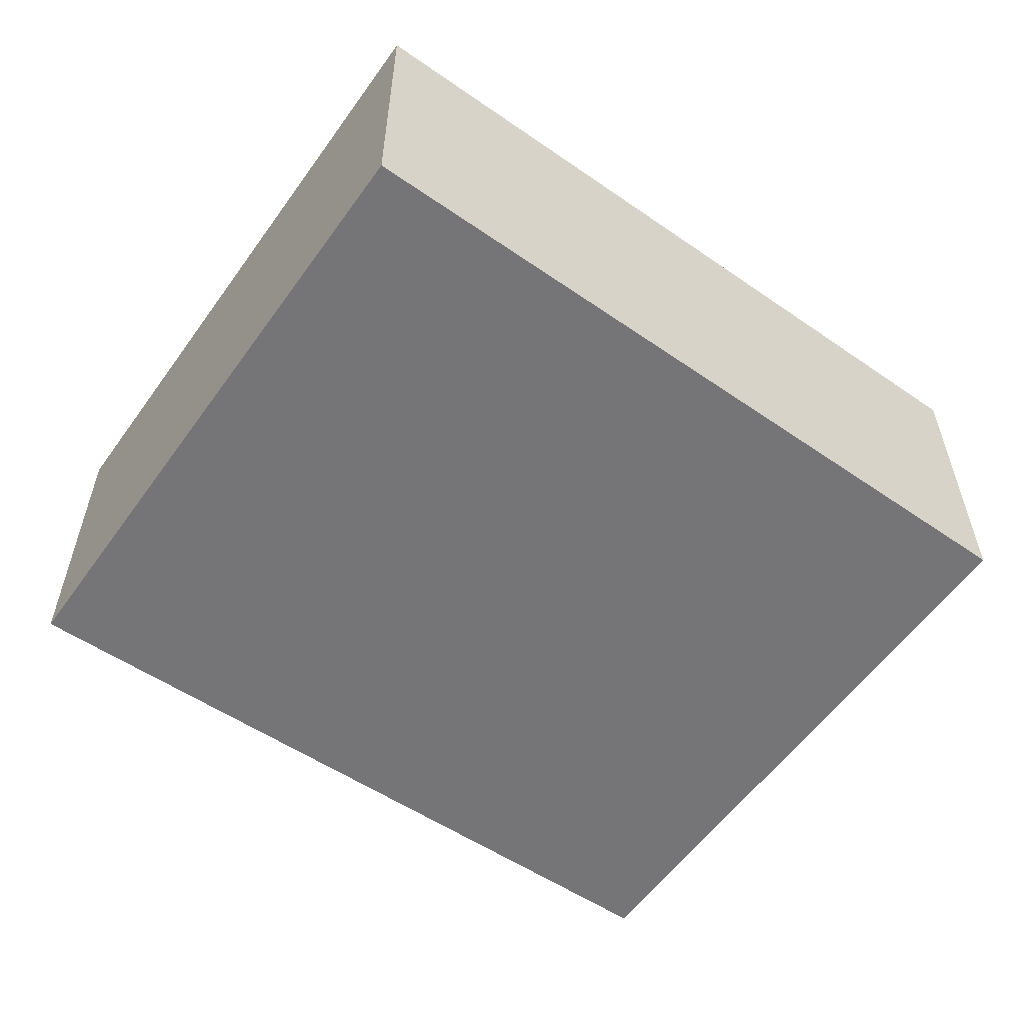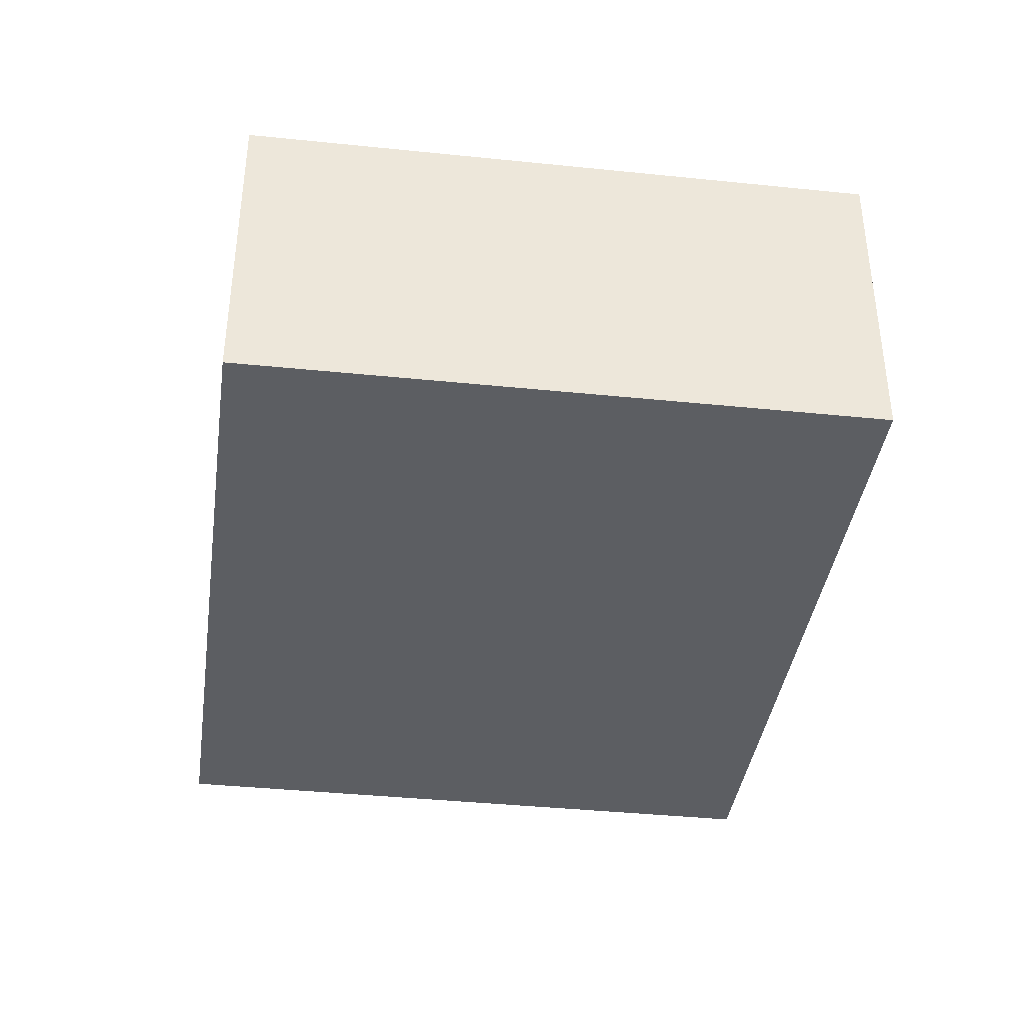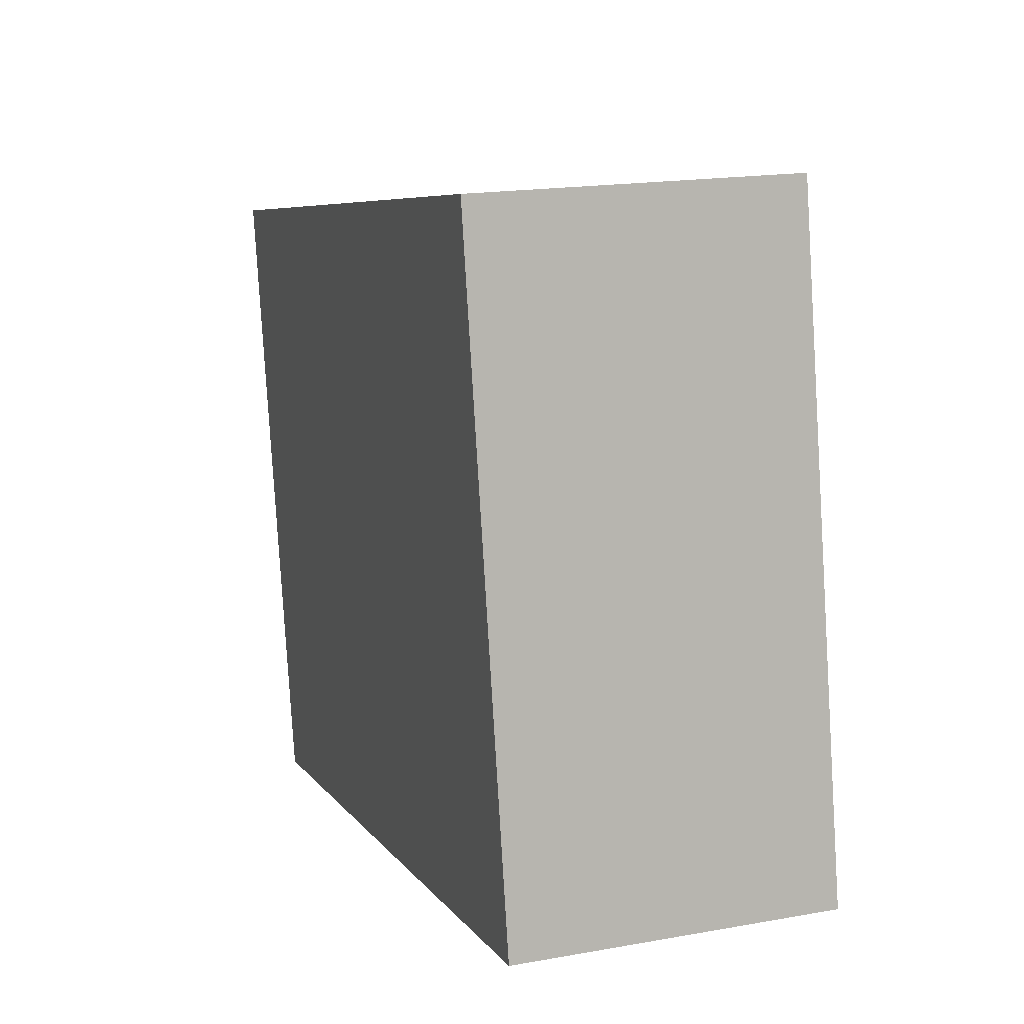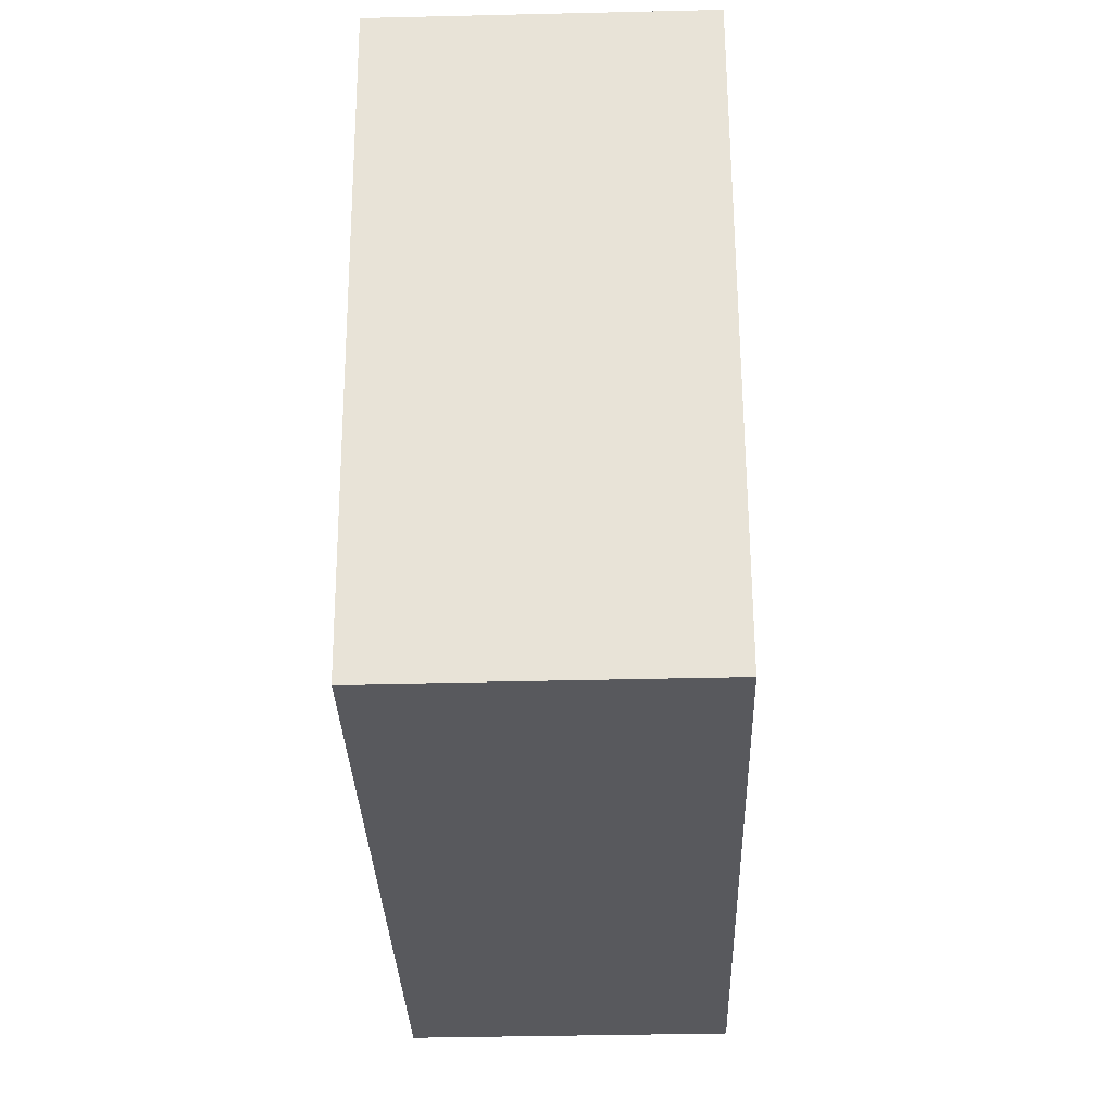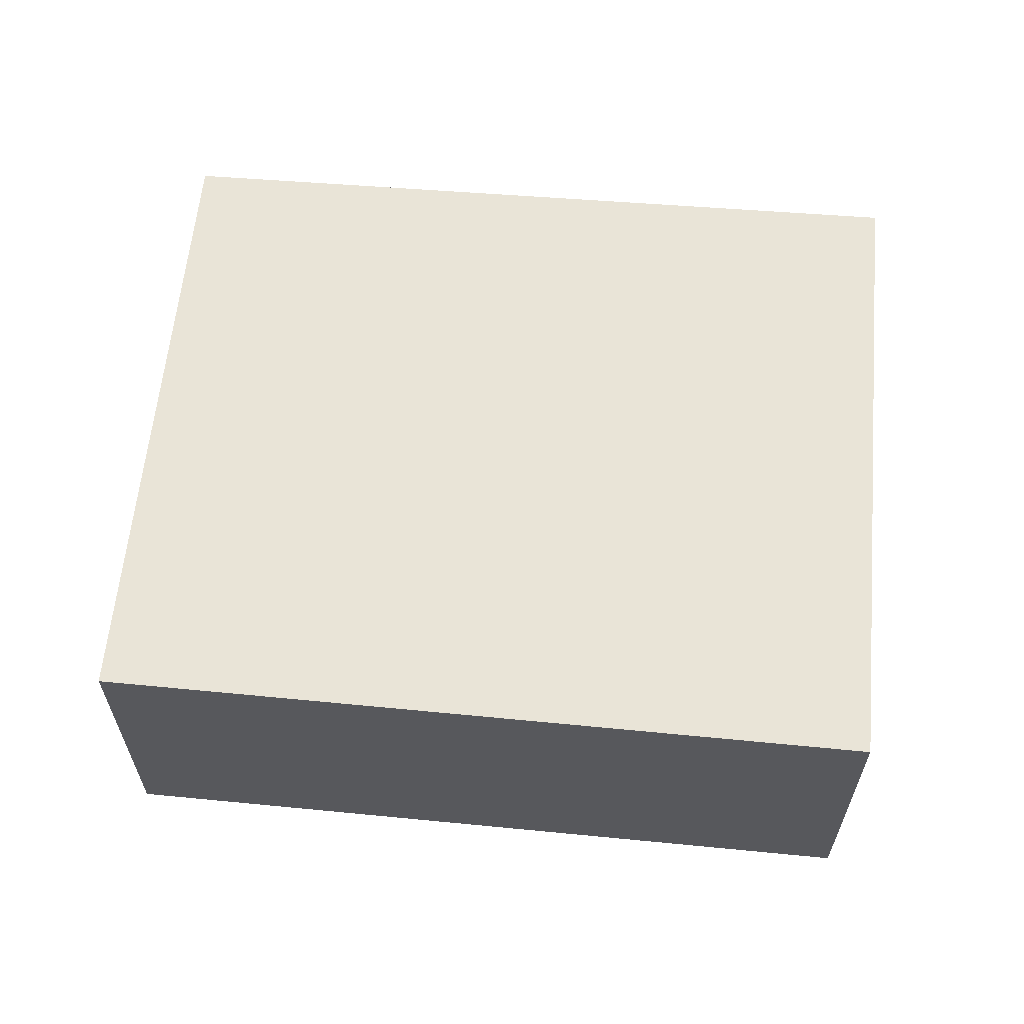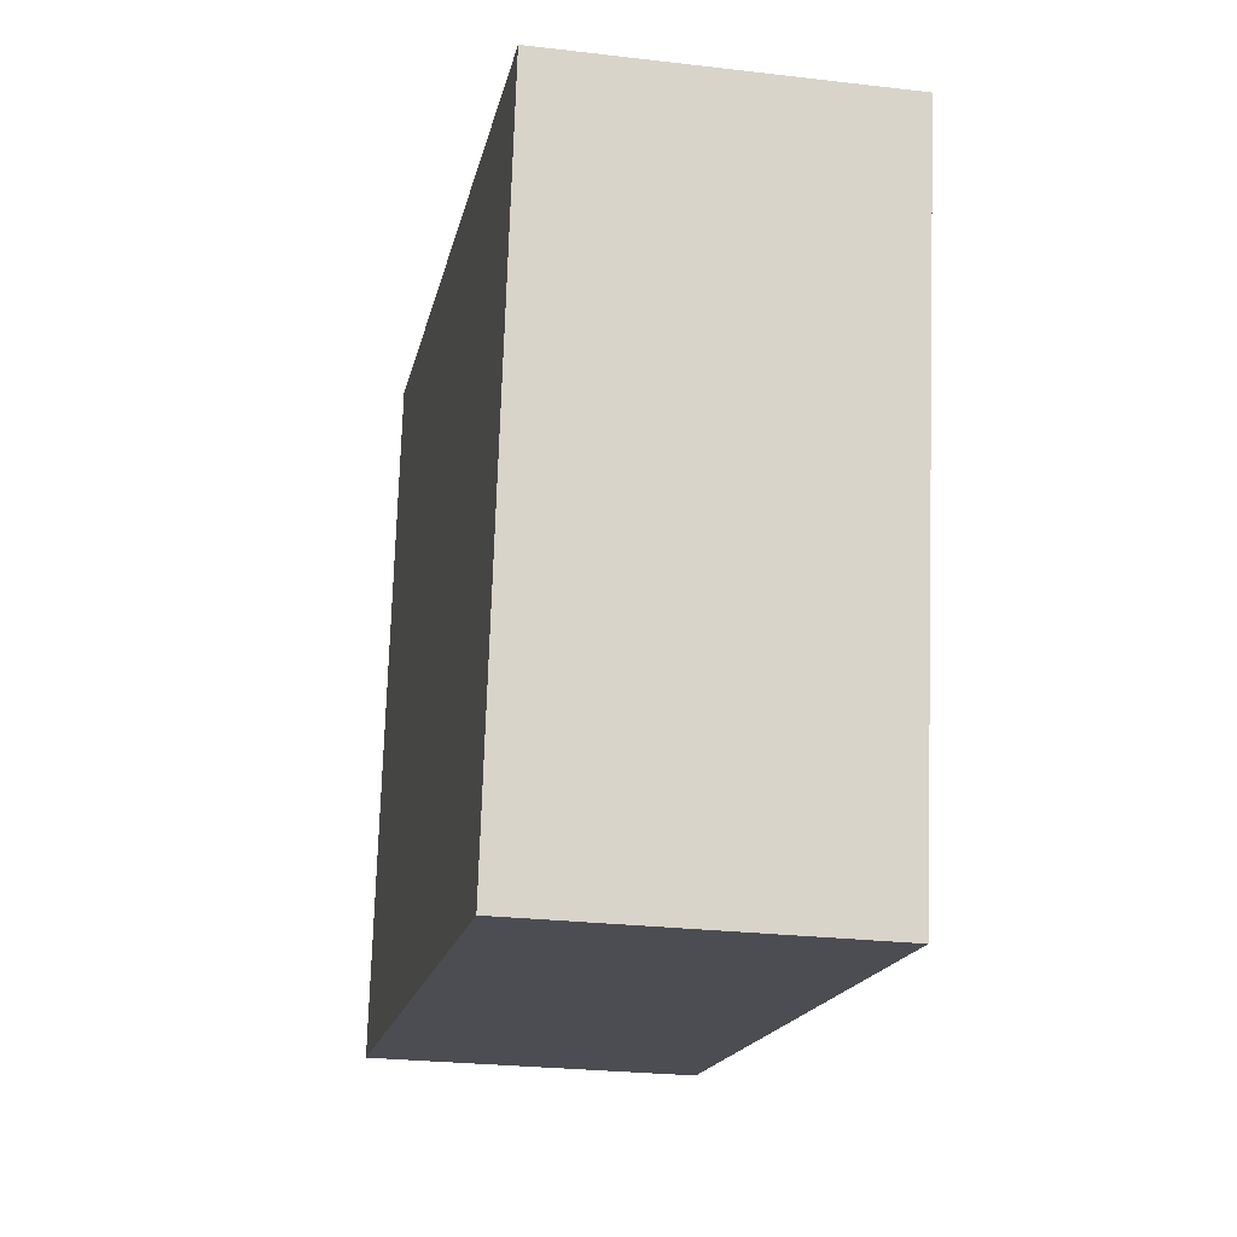
<metadata>
{"format":"obj","ext":"obj","renderer":"f3d","projection":"perspective","resolution":1024,"background":"white","views":[{"elev":-56.6,"azim":134.4,"up":"+Y"},{"elev":-38.1,"azim":-108.1,"up":"+Y"},{"elev":17.9,"azim":70.7,"up":"+Z"},{"elev":-39.9,"azim":-88.3,"up":"+Z"},{"elev":61.2,"azim":-5.2,"up":"+Y"},{"elev":-25.9,"azim":-100.6,"up":"+Z"}]}
</metadata>
<code>
v  6.809 2.808 1.309
v  0.348 2.808 -1.844
v  0 2.808 1.719e-16
v  1.065 2.808 -5.637
v  7.877 2.808 -4.477
v  1.065 3.452e-16 -5.637
v  0.348 1.129e-16 -1.844
v  0 0 0
v  6.809 -8.015e-17 1.309
v  7.877 2.741e-16 -4.477
g defaultobject
f 1 2 3
f 2 1 4
f 4 1 5
f 6 2 4
f 2 6 7
f 2 7 3
f 3 7 8
f 8 1 3
f 1 8 9
f 9 5 1
f 5 9 10
f 10 4 5
f 4 10 6
f 7 9 8
f 9 7 6
f 9 6 10

</code>
